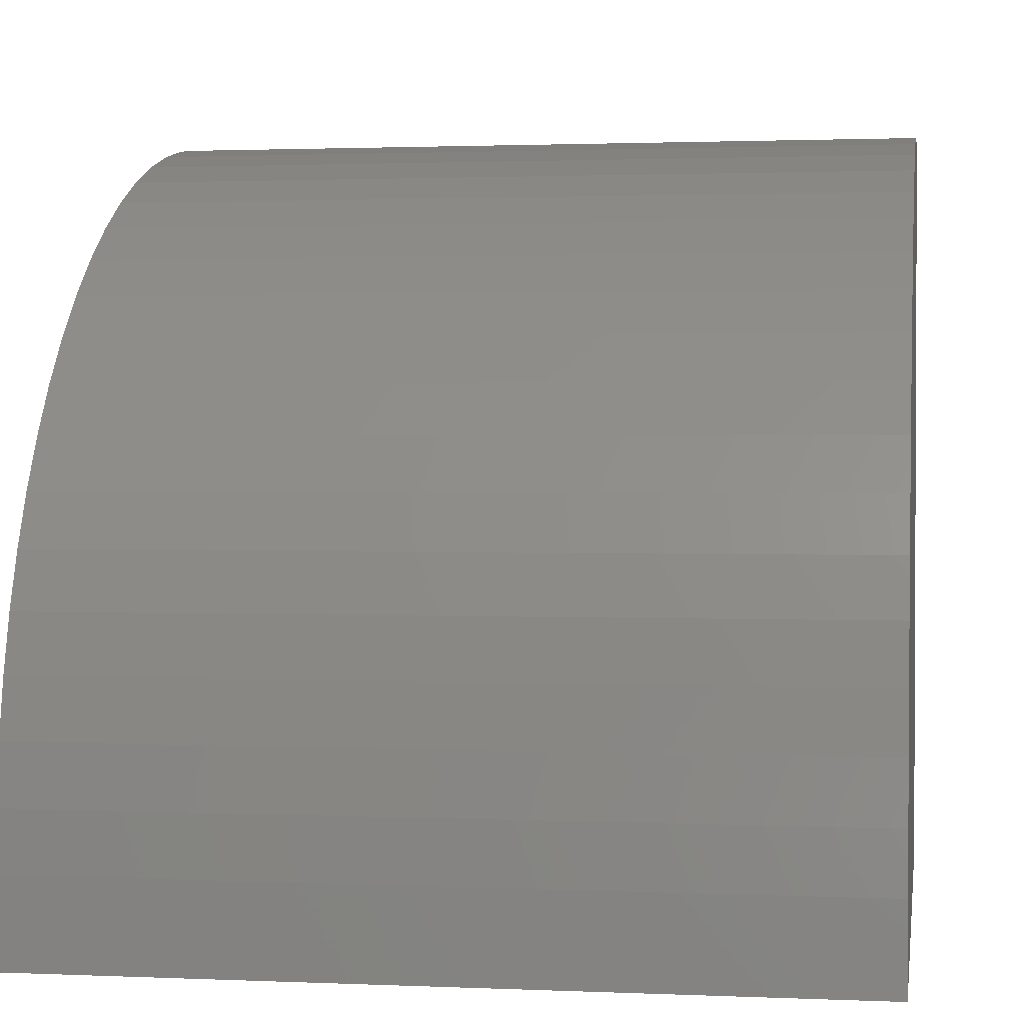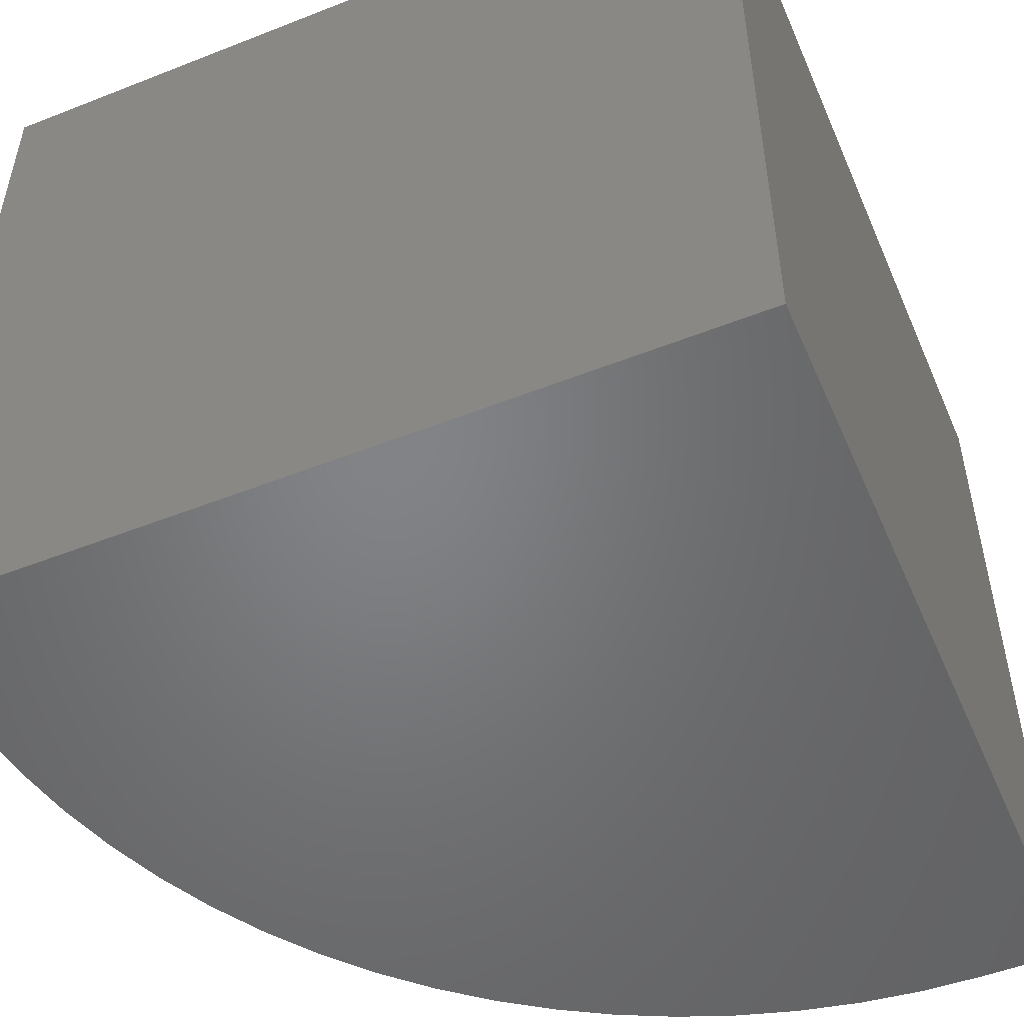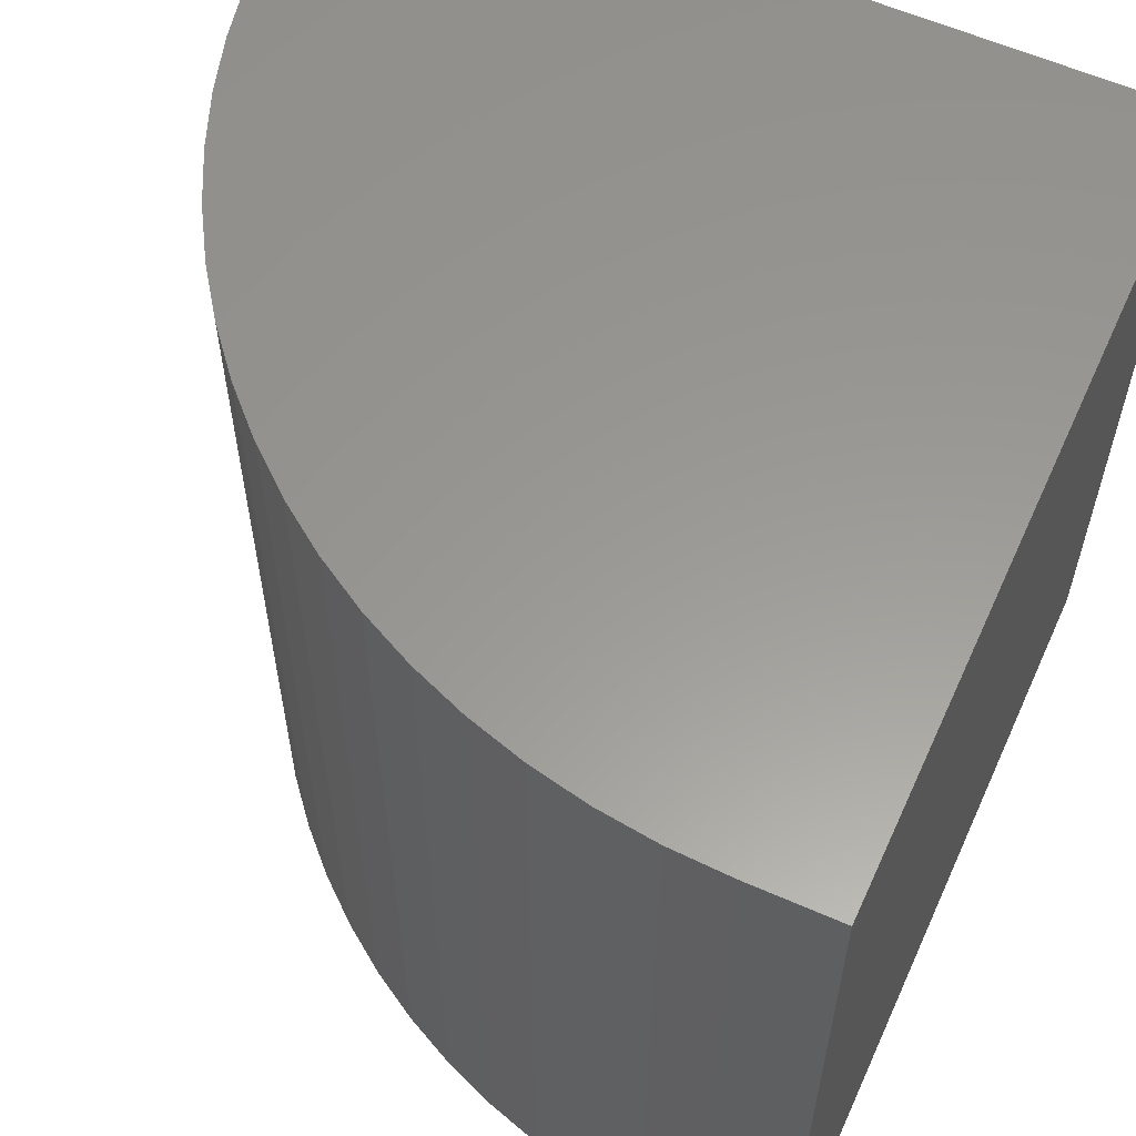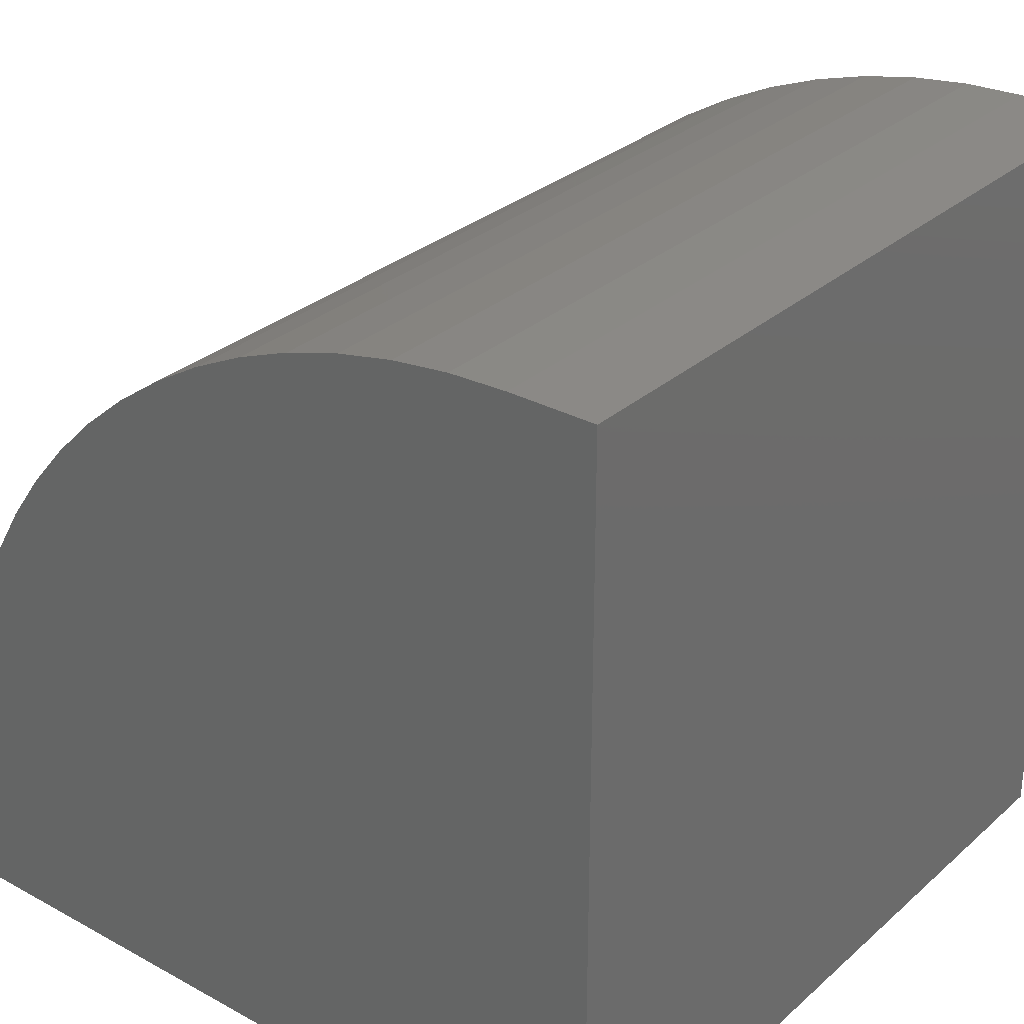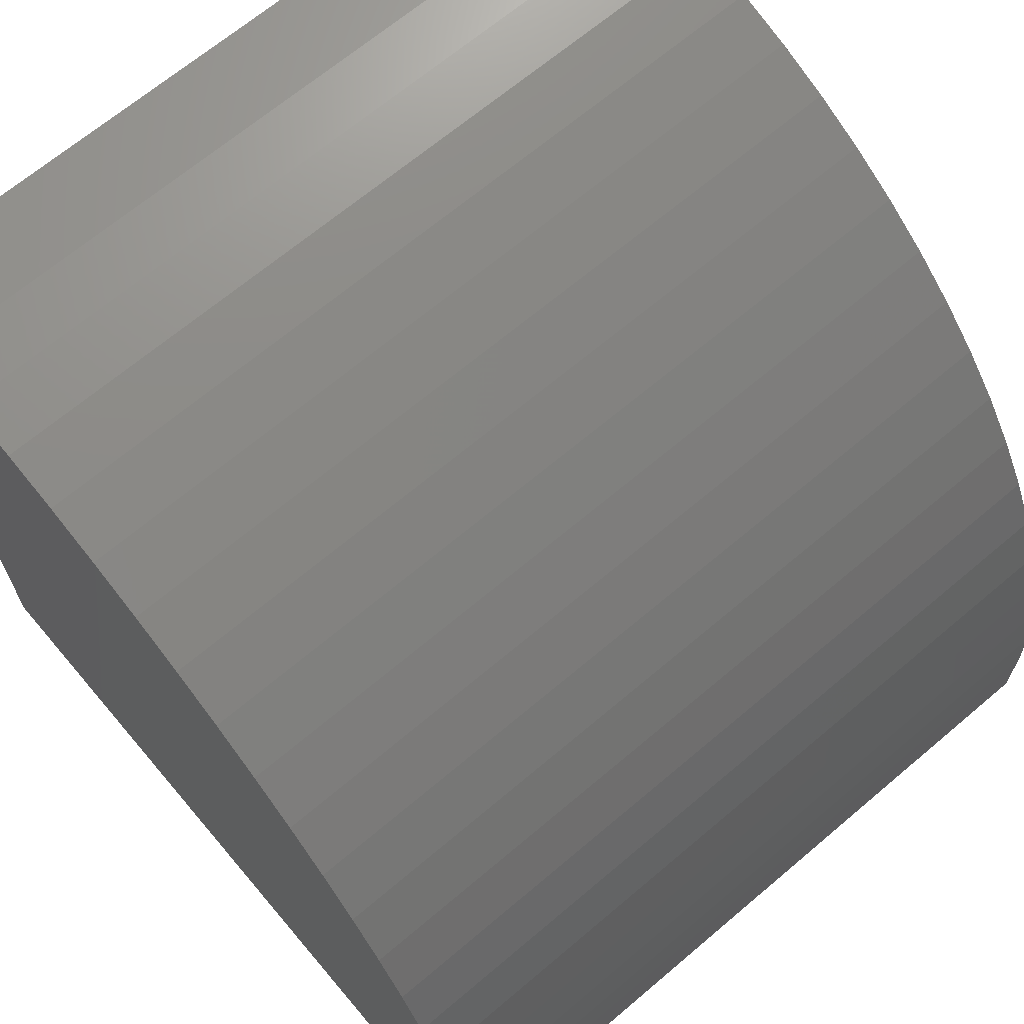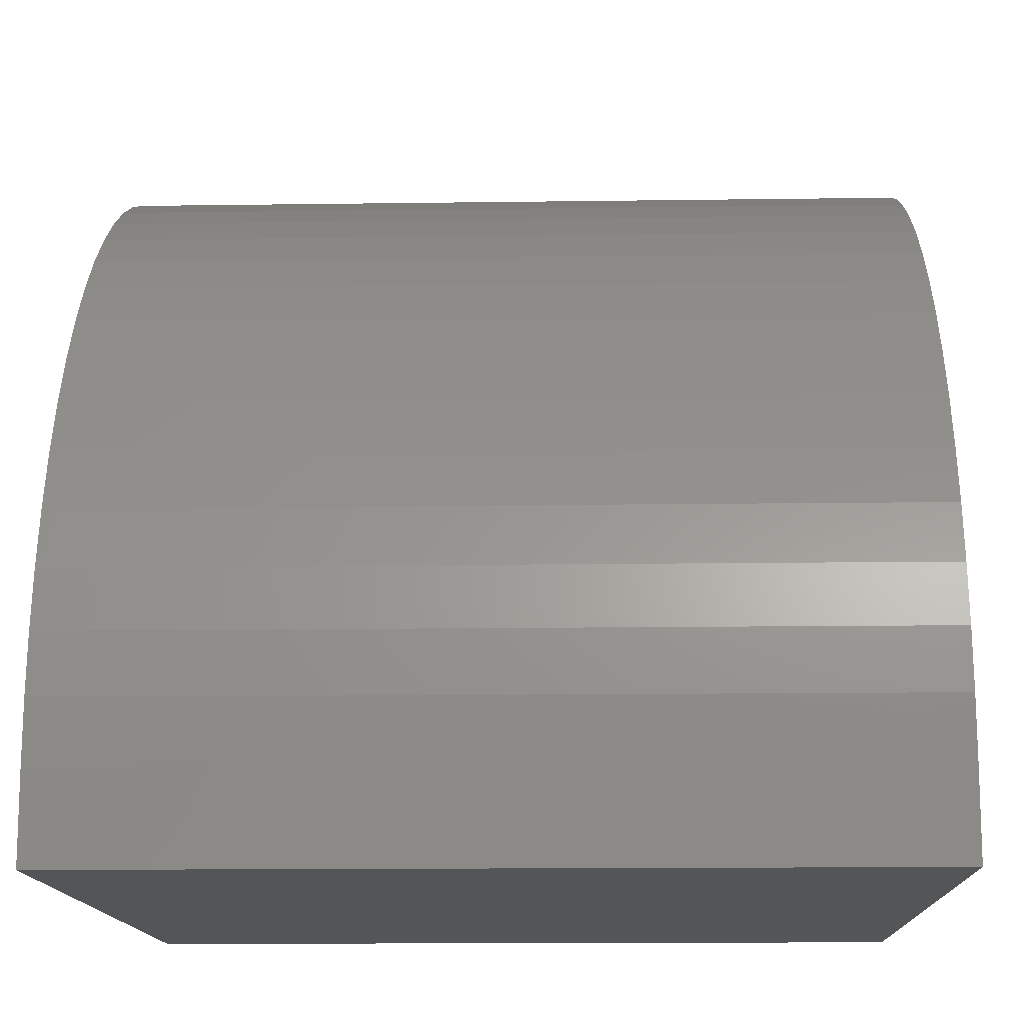
<metadata>
{"format":"stl","ext":"stl","renderer":"f3d","projection":"perspective","resolution":1024,"background":"white","views":[{"elev":1.5,"azim":-81.0,"up":"+Z"},{"elev":-51.3,"azim":113.2,"up":"+Y"},{"elev":59.3,"azim":24.4,"up":"+Y"},{"elev":30.0,"azim":38.5,"up":"+Z"},{"elev":67.5,"azim":-130.3,"up":"+Z"},{"elev":-13.6,"azim":-88.2,"up":"+Z"}]}
</metadata>
<code>
# stl→obj: 46 verts, 88 faces
v 0 10 1.087
v 0 10 0
v 0 0 1.087
v 0 0 0
v 8.913 0 10
v 10 0 10
v 8.913 10 10
v 10 10 10
v 10 10 0
v 10 0 0
v 7.446 10 9.878
v 8.177 10 9.97
v 0.03044 10 1.823
v 1.879 10 6.562
v 2.355 10 7.124
v 2.876 10 7.645
v 3.438 10 8.121
v 0.4829 10 3.981
v 0.7507 10 4.667
v 5.333 10 9.249
v 6.019 10 9.517
v 6.725 10 9.727
v 0.1216 10 2.554
v 0.2727 10 3.275
v 1.074 10 5.329
v 1.451 10 5.962
v 4.038 10 8.549
v 4.671 10 8.926
v 8.177 0 9.97
v 7.446 0 9.878
v 6.725 0 9.727
v 2.876 0 7.645
v 2.355 0 7.124
v 6.019 0 9.517
v 5.333 0 9.249
v 4.671 0 8.926
v 1.879 0 6.562
v 1.451 0 5.962
v 1.074 0 5.329
v 4.038 0 8.549
v 3.438 0 8.121
v 0.7507 0 4.667
v 0.4829 0 3.981
v 0.2727 0 3.275
v 0.1216 0 2.554
v 0.03044 0 1.823
f 1 2 3
f 3 2 4
f 5 6 7
f 7 6 8
f 9 8 10
f 10 8 6
f 2 9 4
f 4 9 10
f 11 12 9
f 9 12 7
f 9 7 8
f 2 1 9
f 9 1 13
f 14 15 9
f 9 15 16
f 9 16 17
f 9 18 19
f 20 21 9
f 9 21 22
f 9 22 11
f 13 23 9
f 9 23 24
f 9 24 18
f 19 25 9
f 9 25 26
f 9 26 14
f 17 27 9
f 9 27 28
f 9 28 20
f 3 4 10
f 10 6 5
f 5 29 10
f 10 29 30
f 10 30 31
f 32 33 10
f 31 34 10
f 10 34 35
f 10 35 36
f 33 37 10
f 10 37 38
f 10 38 39
f 36 40 10
f 10 40 41
f 10 41 32
f 39 42 10
f 10 42 43
f 10 43 44
f 44 45 10
f 10 45 46
f 10 46 3
f 1 3 46
f 1 46 13
f 13 46 45
f 13 45 23
f 23 45 44
f 23 44 24
f 24 44 43
f 24 43 18
f 18 43 42
f 18 42 19
f 19 42 39
f 19 39 25
f 25 39 38
f 25 38 26
f 26 38 37
f 26 37 14
f 14 37 33
f 14 33 15
f 15 33 32
f 15 32 16
f 16 32 41
f 16 41 17
f 17 41 40
f 17 40 27
f 27 40 36
f 27 36 28
f 28 36 35
f 28 35 20
f 20 35 34
f 20 34 21
f 21 34 31
f 21 31 22
f 22 31 30
f 22 30 11
f 11 30 29
f 11 29 12
f 12 29 5
f 12 5 7

</code>
